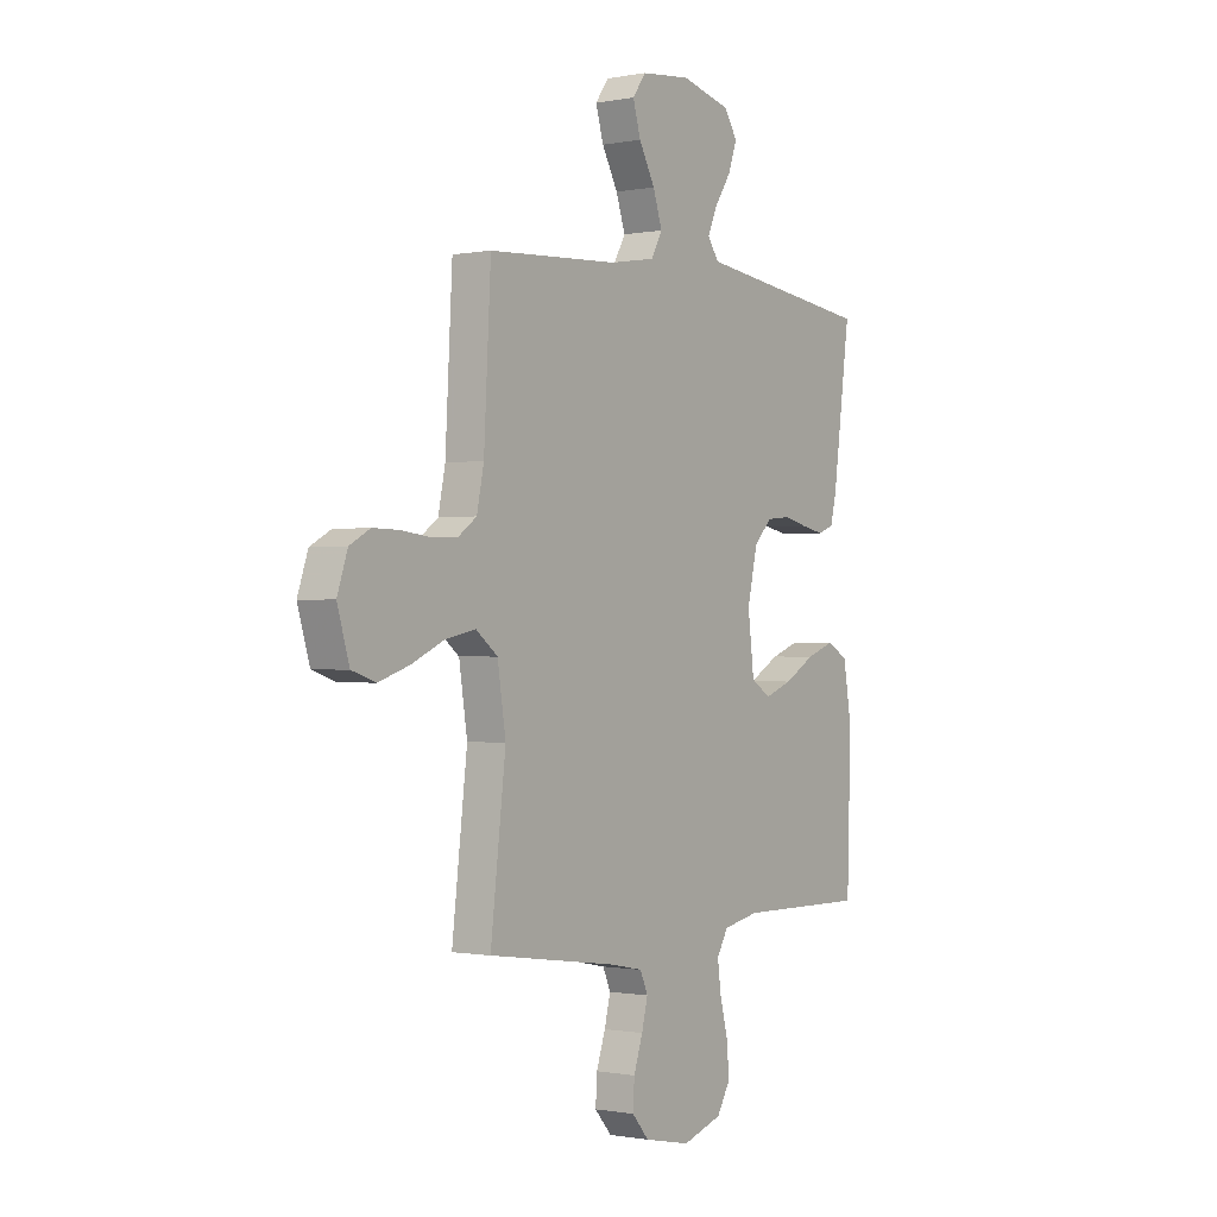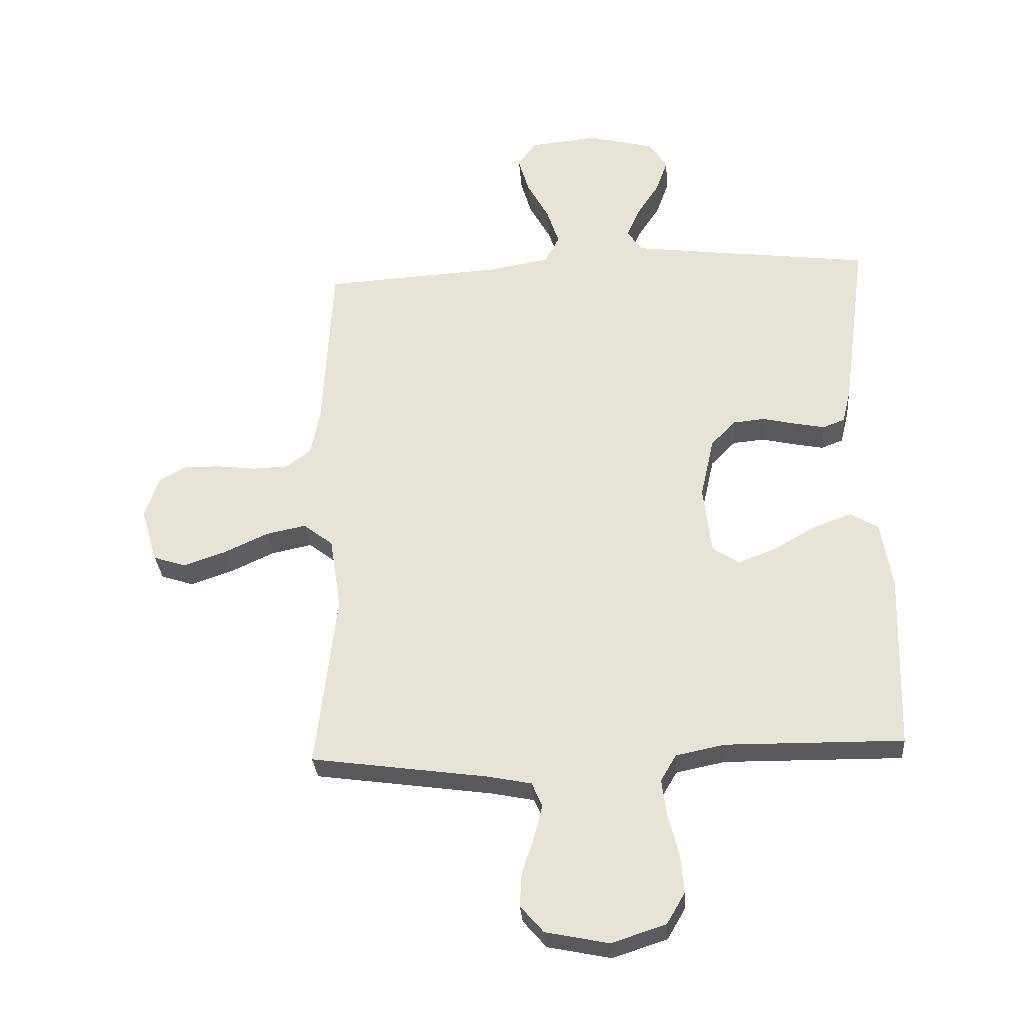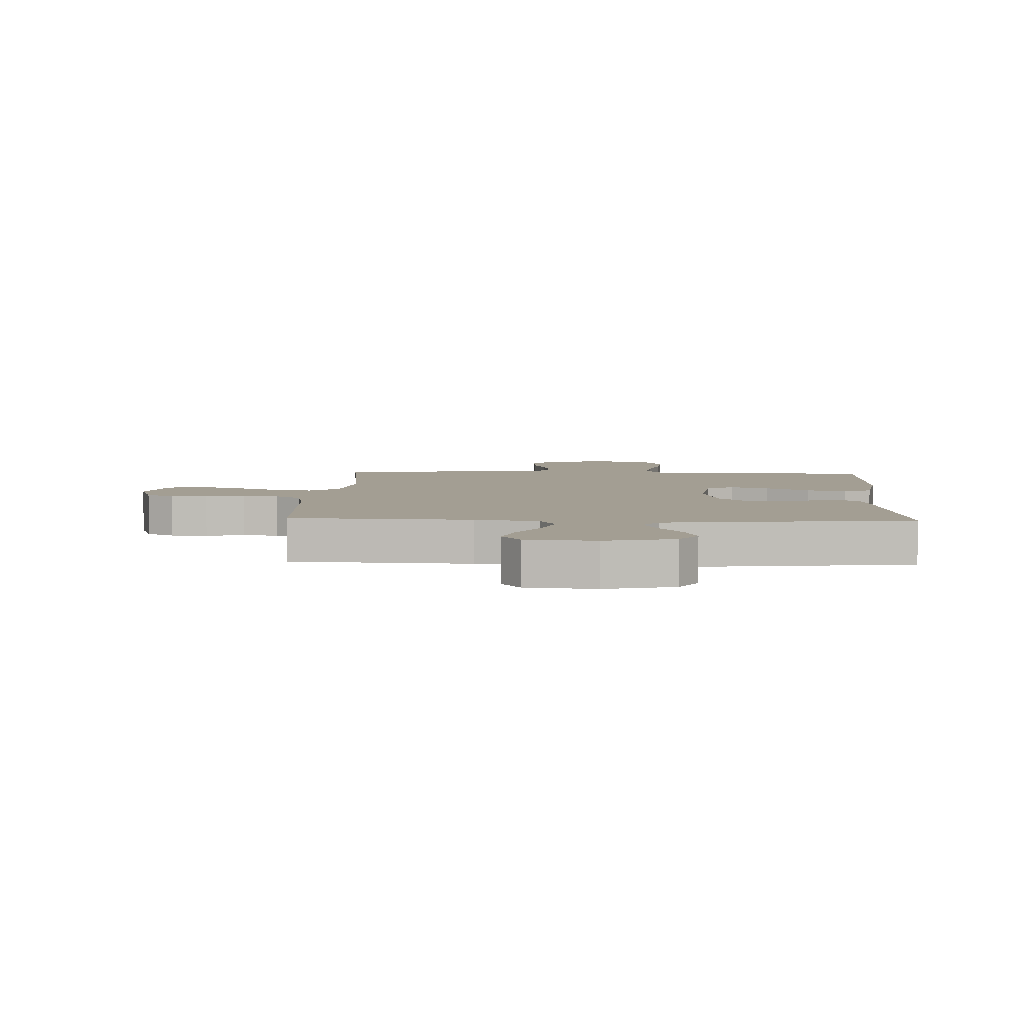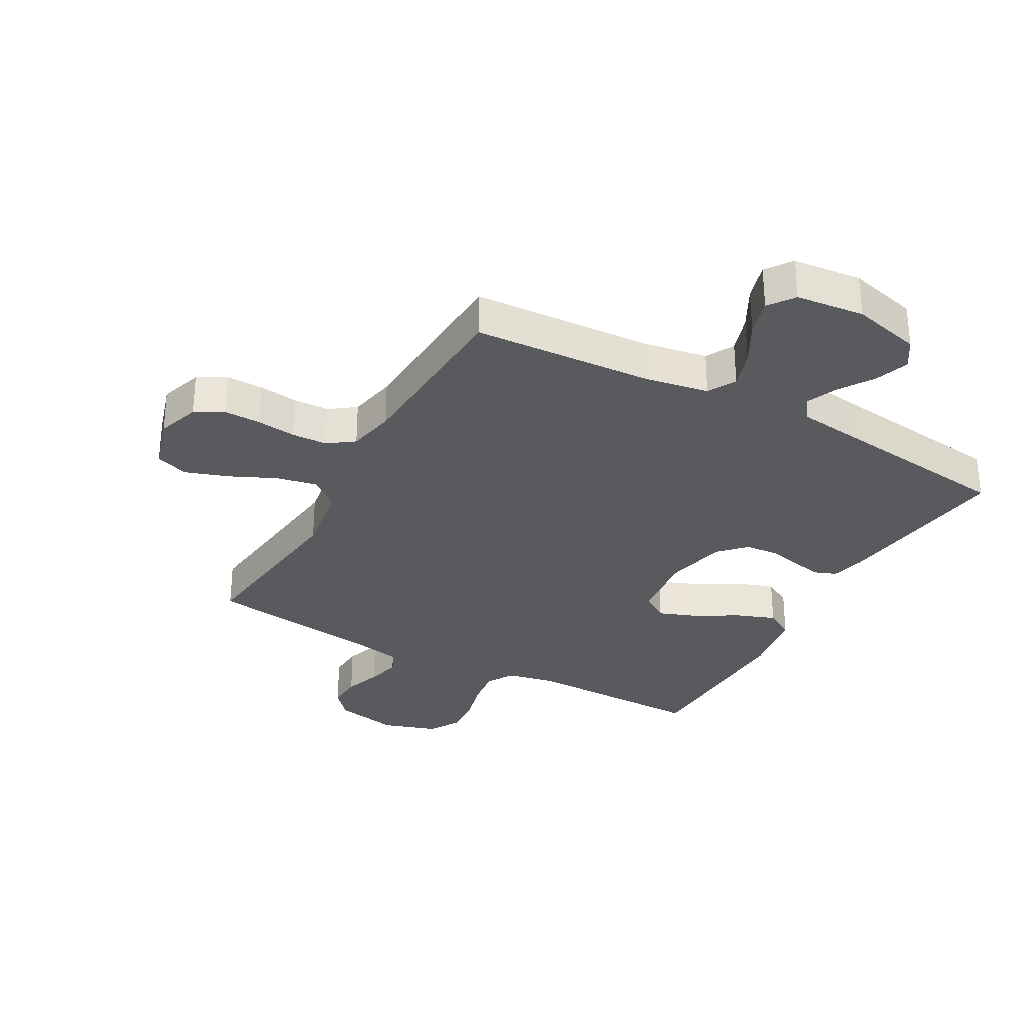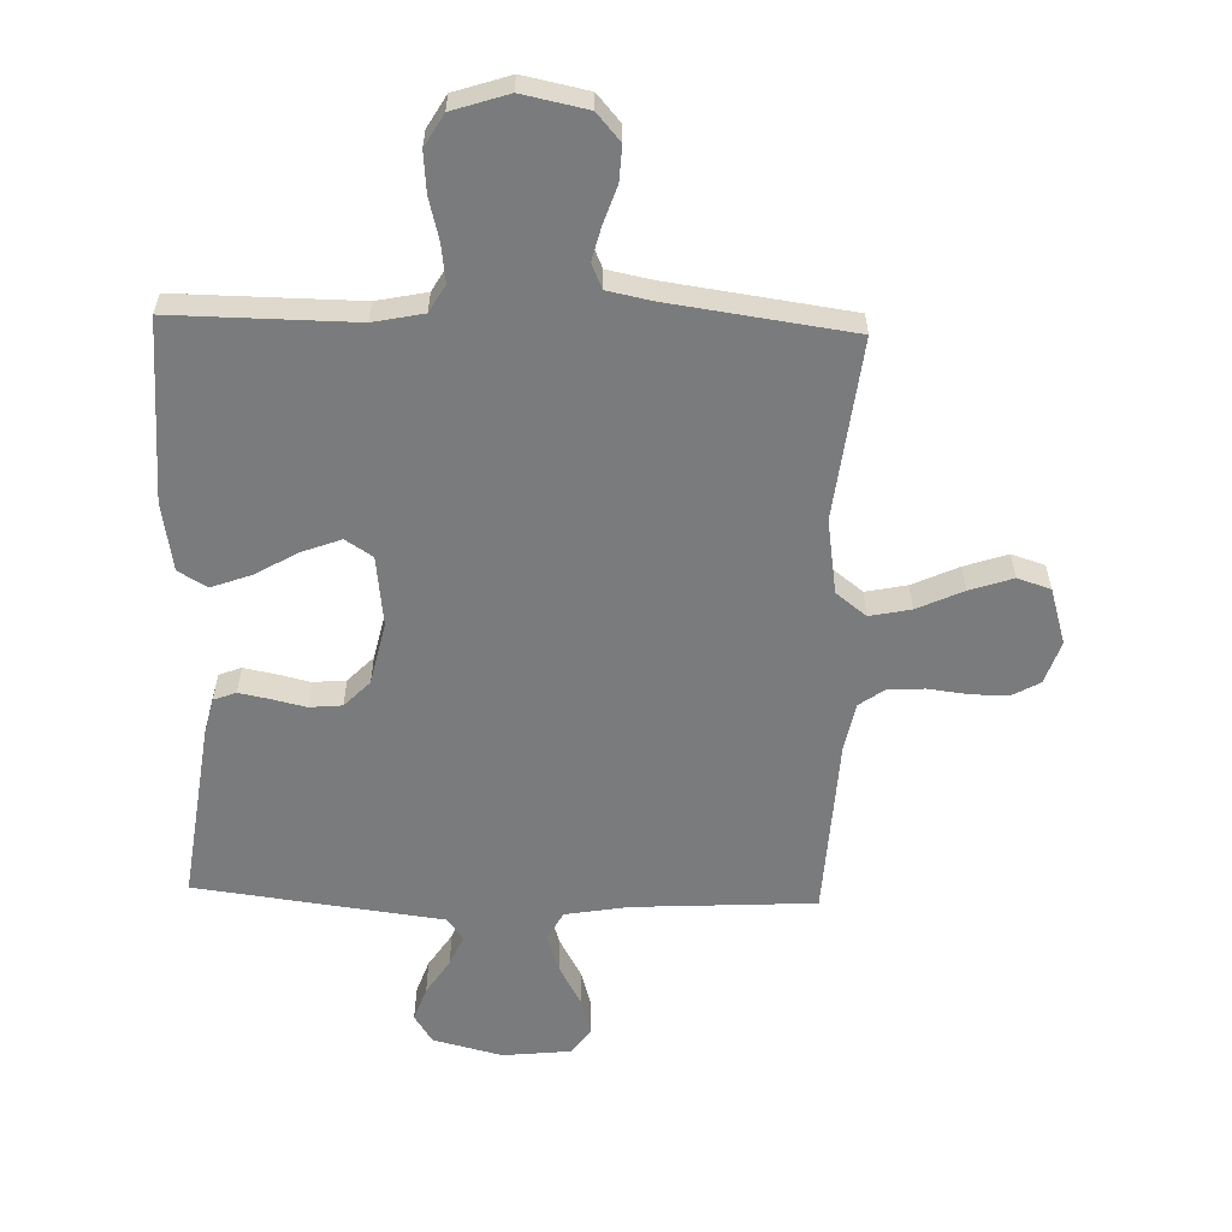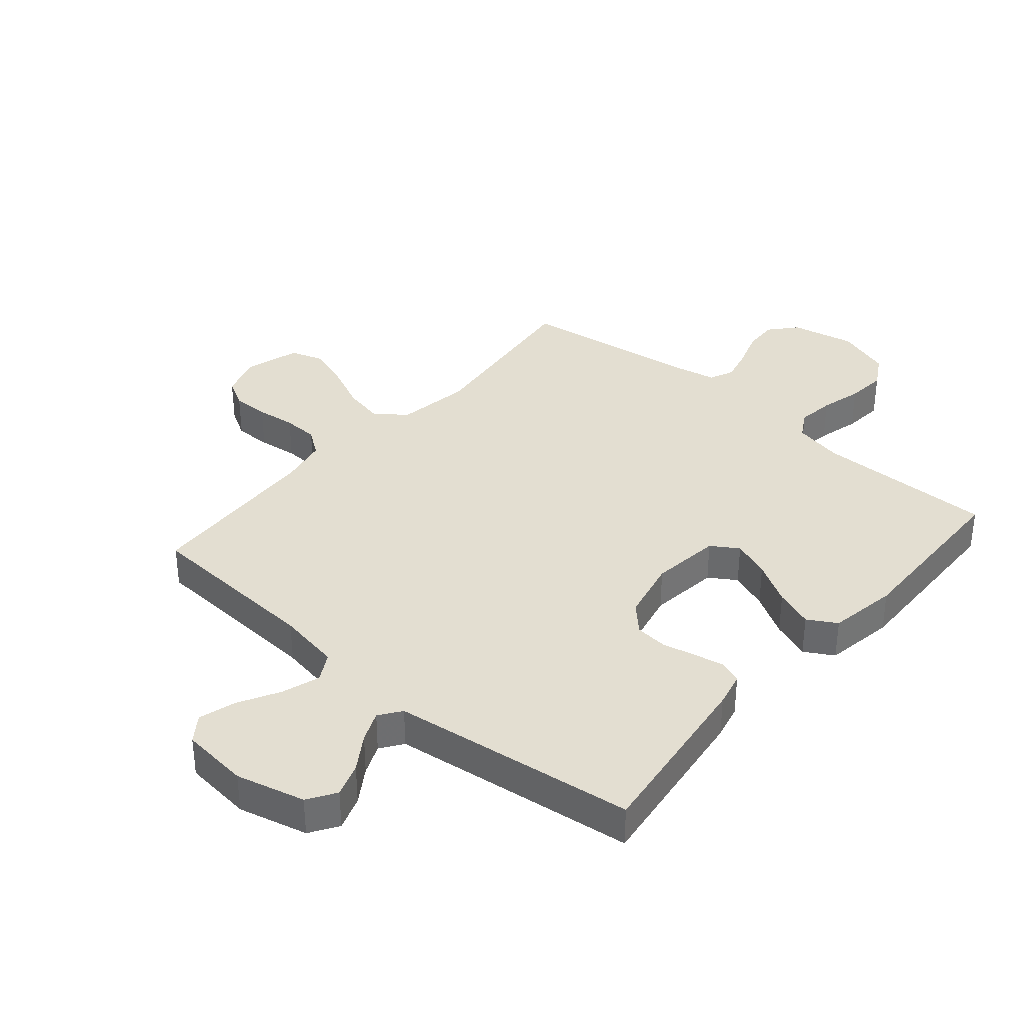
<metadata>
{"format":"obj","ext":"obj","renderer":"f3d","projection":"perspective","resolution":1024,"background":"white","views":[{"elev":-0.7,"azim":-54.7,"up":"+Z"},{"elev":-30.7,"azim":4.3,"up":"+Z"},{"elev":5.2,"azim":2.4,"up":"+Y"},{"elev":-31.1,"azim":-28.9,"up":"+Y"},{"elev":-58.3,"azim":178.2,"up":"+Y"},{"elev":36.0,"azim":40.7,"up":"+Y"}]}
</metadata>
<code>
v -0.5 0.07 -0.5
v -0.465 0.07 -0.2
v -0.484 0.07 -0.077
v -0.534 0.07 -0.038
v -0.602 0.07 -0.052
v -0.678 0.07 -0.087
v -0.749 0.07 -0.111
v -0.804 0.07 -0.093
v -0.832 0.07 0
v -0.808 0.07 0.071
v -0.761 0.07 0.097
v -0.7 0.07 0.096
v -0.634 0.07 0.088
v -0.575 0.07 0.09
v -0.532 0.07 0.121
v -0.516 0.07 0.2
v -0.5 0.07 0.5
v -0.2 0.07 0.517
v -0.095 0.07 0.535
v -0.069 0.07 0.582
v -0.09 0.07 0.646
v -0.127 0.07 0.714
v -0.145 0.07 0.776
v -0.114 0.07 0.819
v 0 0.07 0.831
v 0.115 0.07 0.802
v 0.145 0.07 0.755
v 0.125 0.07 0.698
v 0.087 0.07 0.64
v 0.065 0.07 0.589
v 0.091 0.07 0.552
v 0.2 0.07 0.538
v 0.5 0.07 0.5
v 0.46 0.07 0.2
v 0.446 0.07 0.142
v 0.409 0.07 0.128
v 0.358 0.07 0.138
v 0.302 0.07 0.151
v 0.248 0.07 0.146
v 0.206 0.07 0.103
v 0.183 0.07 0
v 0.197 0.07 -0.117
v 0.242 0.07 -0.146
v 0.306 0.07 -0.122
v 0.377 0.07 -0.081
v 0.442 0.07 -0.057
v 0.49 0.07 -0.085
v 0.509 0.07 -0.2
v 0.5 0.07 -0.5
v 0.2 0.07 -0.497
v 0.117 0.07 -0.514
v 0.091 0.07 -0.559
v 0.099 0.07 -0.621
v 0.117 0.07 -0.691
v 0.123 0.07 -0.758
v 0.092 0.07 -0.811
v 0 0.07 -0.841
v -0.107 0.07 -0.819
v -0.146 0.07 -0.774
v -0.143 0.07 -0.716
v -0.122 0.07 -0.654
v -0.108 0.07 -0.598
v -0.126 0.07 -0.557
v -0.2 0.07 -0.542
v -0.5 0 -0.5
v -0.465 0 -0.2
v -0.484 0 -0.077
v -0.534 0 -0.038
v -0.602 0 -0.052
v -0.678 0 -0.087
v -0.749 0 -0.111
v -0.804 0 -0.093
v -0.832 0 0
v -0.808 0 0.071
v -0.761 0 0.097
v -0.7 0 0.096
v -0.634 0 0.088
v -0.575 0 0.09
v -0.532 0 0.121
v -0.516 0 0.2
v -0.5 0 0.5
v -0.2 0 0.517
v -0.095 0 0.535
v -0.069 0 0.582
v -0.09 0 0.646
v -0.127 0 0.714
v -0.145 0 0.776
v -0.114 0 0.819
v 0 0 0.831
v 0.115 0 0.802
v 0.145 0 0.755
v 0.125 0 0.698
v 0.087 0 0.64
v 0.065 0 0.589
v 0.091 0 0.552
v 0.2 0 0.538
v 0.5 0 0.5
v 0.46 0 0.2
v 0.446 0 0.142
v 0.409 0 0.128
v 0.358 0 0.138
v 0.302 0 0.151
v 0.248 0 0.146
v 0.206 0 0.103
v 0.183 0 0
v 0.197 0 -0.117
v 0.242 0 -0.146
v 0.306 0 -0.122
v 0.377 0 -0.081
v 0.442 0 -0.057
v 0.49 0 -0.085
v 0.509 0 -0.2
v 0.5 0 -0.5
v 0.2 0 -0.497
v 0.117 0 -0.514
v 0.091 0 -0.559
v 0.099 0 -0.621
v 0.117 0 -0.691
v 0.123 0 -0.758
v 0.092 0 -0.811
v 0 0 -0.841
v -0.107 0 -0.819
v -0.146 0 -0.774
v -0.143 0 -0.716
v -0.122 0 -0.654
v -0.108 0 -0.598
v -0.126 0 -0.557
v -0.2 0 -0.542
f 59 60 61
f 58 59 61
f 57 58 61
f 56 57 61
f 55 56 61
f 54 55 61
f 53 54 61
f 52 53 61 62
f 51 52 62 63
f 48 49 50
f 47 48 50
f 46 47 50
f 45 46 50
f 44 45 50
f 51 63 64
f 50 51 64
f 44 50 64
f 43 44 64
f 36 37 38
f 35 36 38
f 34 35 38
f 33 34 38
f 32 33 38
f 31 32 38 39
f 30 31 39 40
f 27 28 29
f 26 27 29
f 25 26 29
f 24 25 29
f 23 24 29
f 22 23 29
f 21 22 29
f 20 21 29 30
f 30 40 41
f 20 30 41
f 19 20 41
f 16 17 18
f 19 41 42
f 18 19 42
f 16 18 42
f 15 16 42
f 11 12 13
f 10 11 13
f 9 10 13
f 8 9 13
f 7 8 13
f 6 7 13
f 5 6 13
f 4 5 13 14
f 64 1 2
f 43 64 2
f 42 43 2
f 14 15 42
f 4 14 42
f 3 4 42
f 2 3 42
f 125 124 123
f 125 123 122
f 125 122 121
f 125 121 120
f 125 120 119
f 125 119 118
f 125 118 117
f 126 125 117 116
f 127 126 116 115
f 114 113 112
f 114 112 111
f 114 111 110
f 114 110 109
f 114 109 108
f 128 127 115
f 128 115 114
f 128 114 108
f 128 108 107
f 102 101 100
f 102 100 99
f 102 99 98
f 102 98 97
f 102 97 96
f 103 102 96 95
f 104 103 95 94
f 93 92 91
f 93 91 90
f 93 90 89
f 93 89 88
f 93 88 87
f 93 87 86
f 93 86 85
f 94 93 85 84
f 105 104 94
f 105 94 84
f 105 84 83
f 82 81 80
f 106 105 83
f 106 83 82
f 106 82 80
f 106 80 79
f 77 76 75
f 77 75 74
f 77 74 73
f 77 73 72
f 77 72 71
f 77 71 70
f 77 70 69
f 78 77 69 68
f 66 65 128
f 66 128 107
f 66 107 106
f 106 79 78
f 106 78 68
f 106 68 67
f 106 67 66
f 1 65 66 2
f 2 66 67 3
f 3 67 68 4
f 4 68 69 5
f 5 69 70 6
f 6 70 71 7
f 7 71 72 8
f 8 72 73 9
f 9 73 74 10
f 10 74 75 11
f 11 75 76 12
f 12 76 77 13
f 13 77 78 14
f 14 78 79 15
f 15 79 80 16
f 16 80 81 17
f 17 81 82 18
f 18 82 83 19
f 19 83 84 20
f 20 84 85 21
f 21 85 86 22
f 22 86 87 23
f 23 87 88 24
f 24 88 89 25
f 25 89 90 26
f 26 90 91 27
f 27 91 92 28
f 28 92 93 29
f 29 93 94 30
f 30 94 95 31
f 31 95 96 32
f 32 96 97 33
f 33 97 98 34
f 34 98 99 35
f 35 99 100 36
f 36 100 101 37
f 37 101 102 38
f 38 102 103 39
f 39 103 104 40
f 40 104 105 41
f 41 105 106 42
f 42 106 107 43
f 43 107 108 44
f 44 108 109 45
f 45 109 110 46
f 46 110 111 47
f 47 111 112 48
f 48 112 113 49
f 49 113 114 50
f 50 114 115 51
f 51 115 116 52
f 52 116 117 53
f 53 117 118 54
f 54 118 119 55
f 55 119 120 56
f 56 120 121 57
f 57 121 122 58
f 58 122 123 59
f 59 123 124 60
f 60 124 125 61
f 61 125 126 62
f 62 126 127 63
f 63 127 128 64
f 64 128 65 1

</code>
